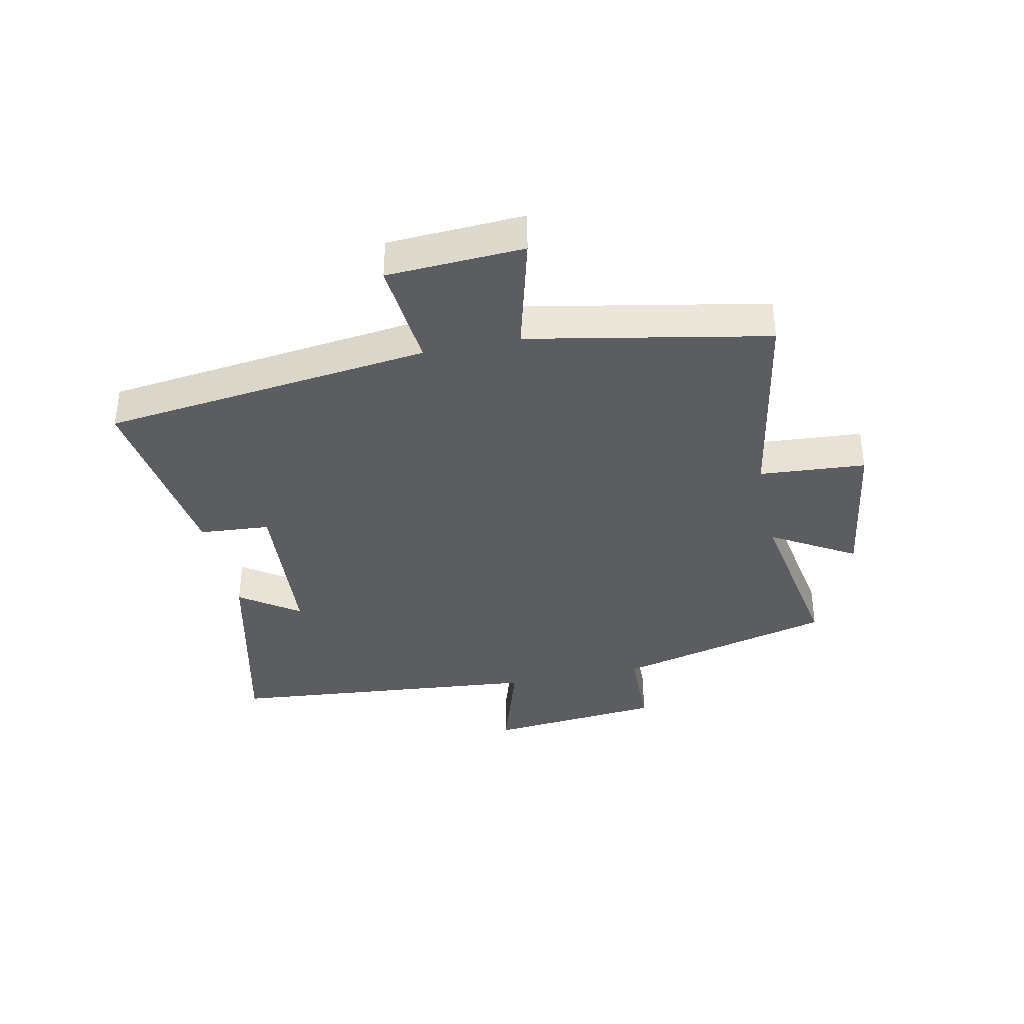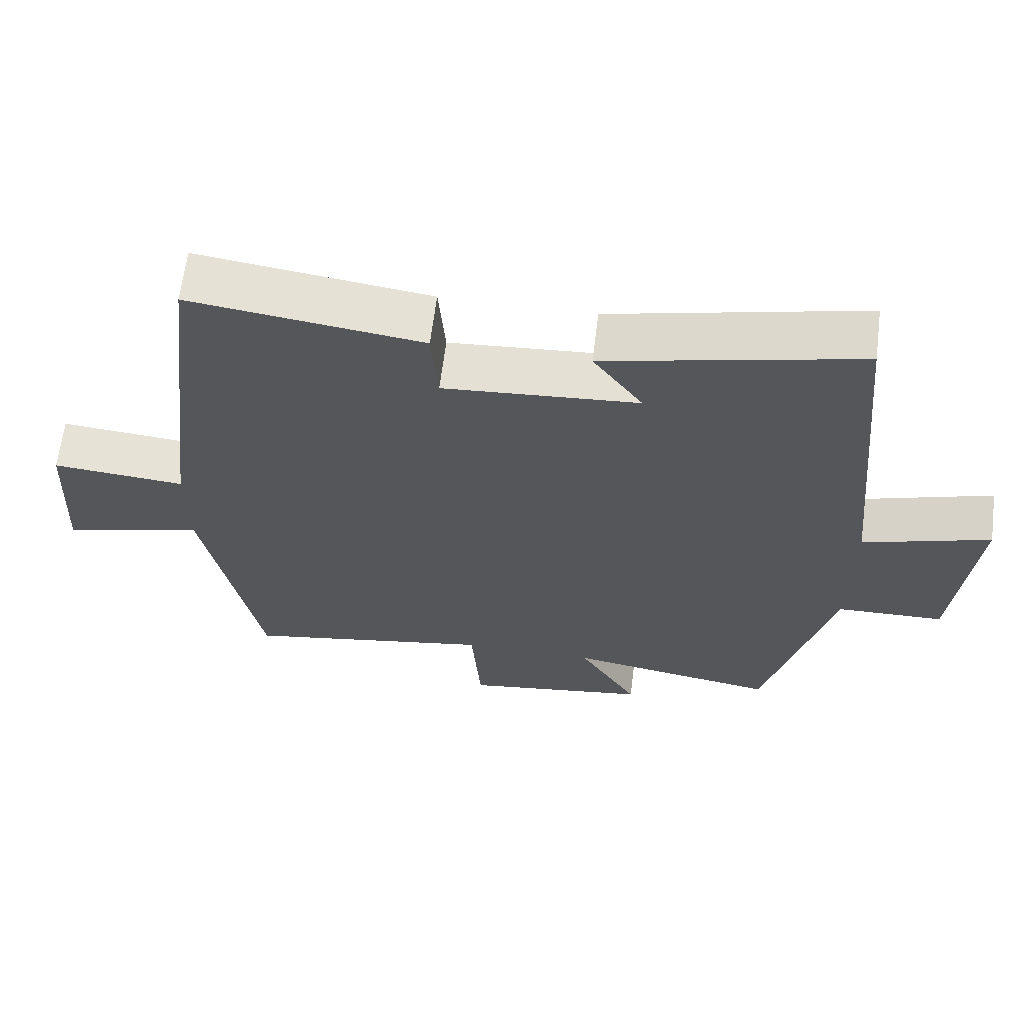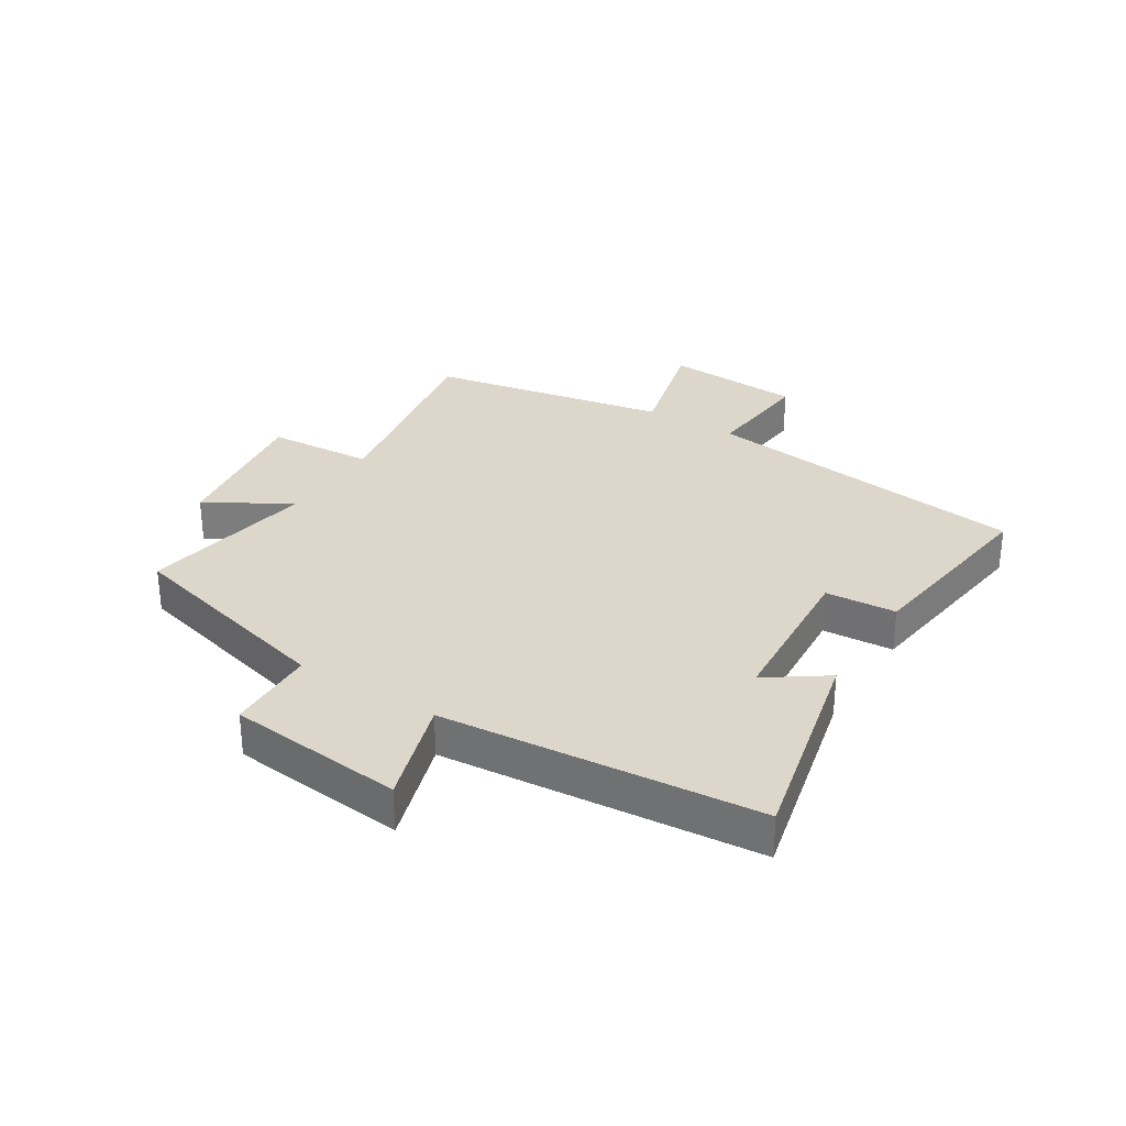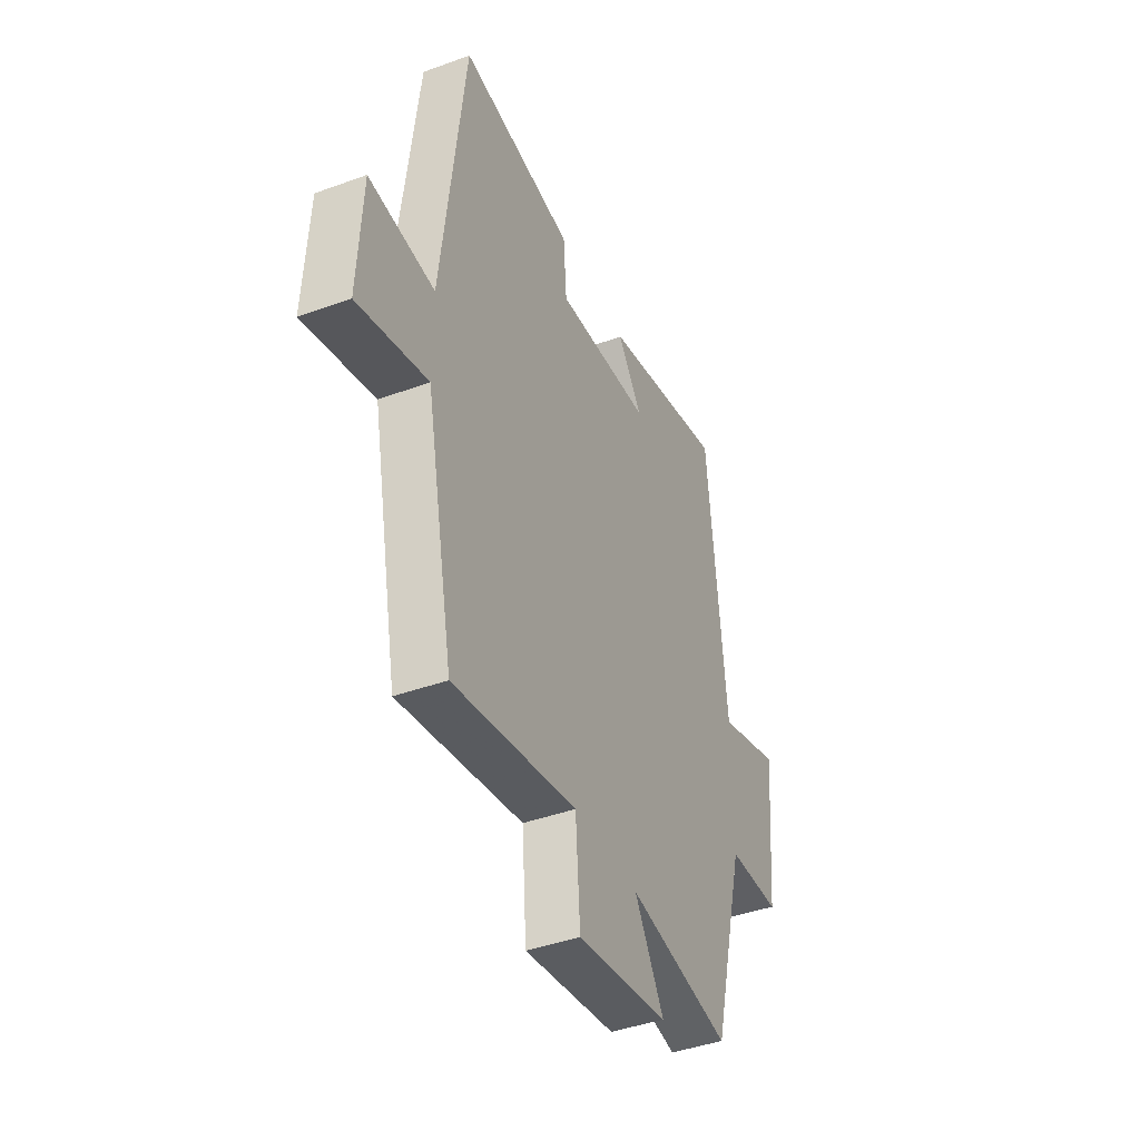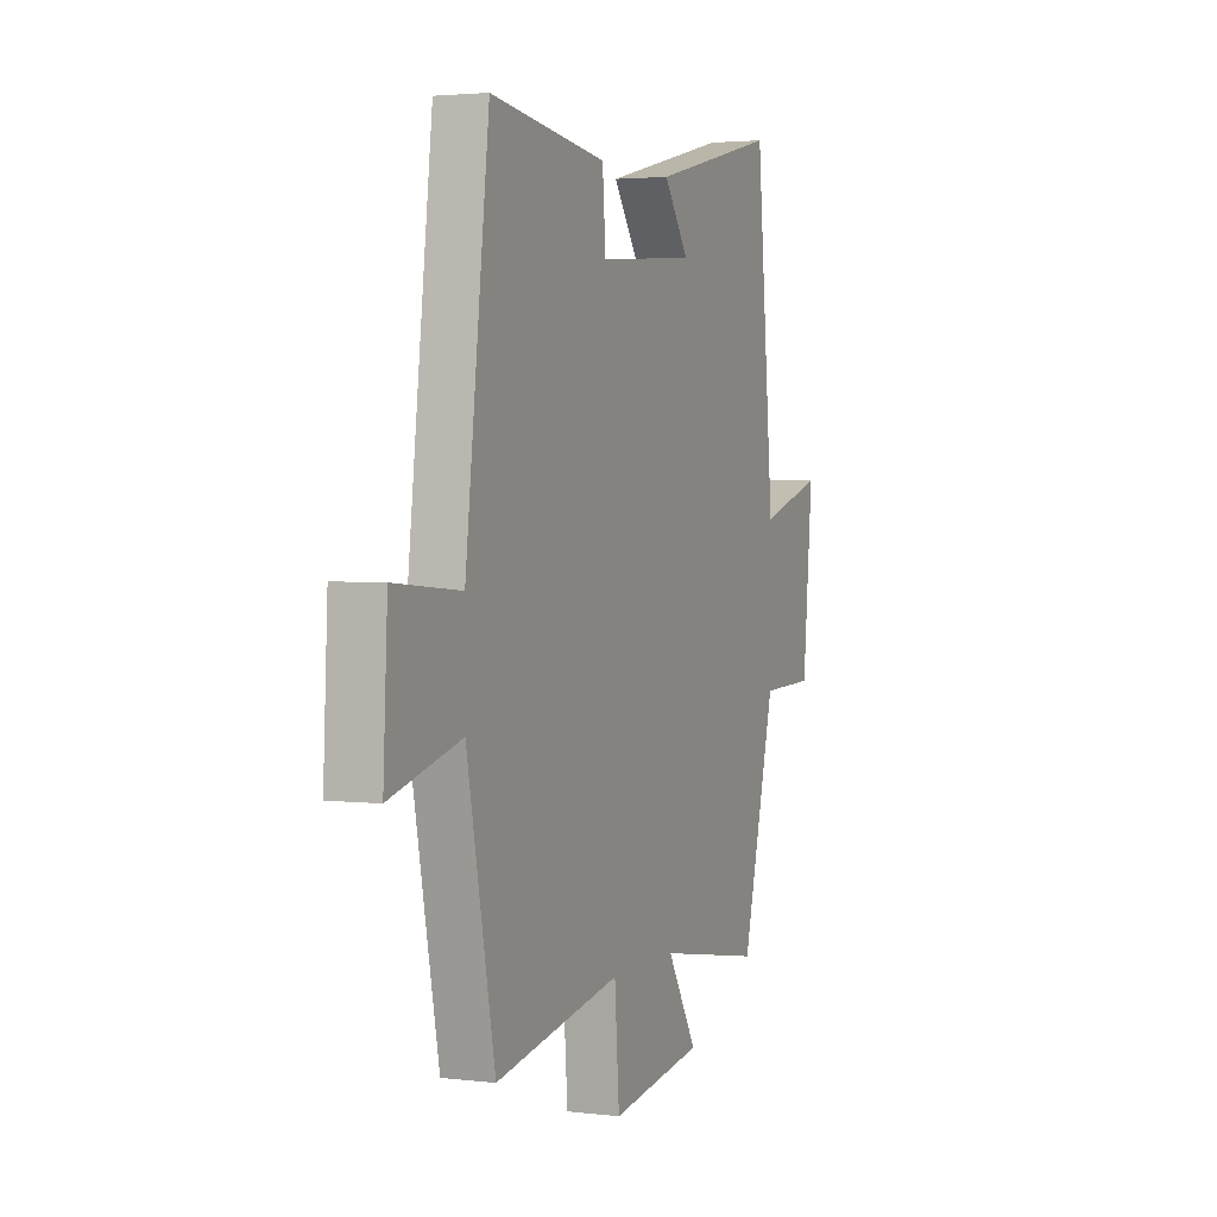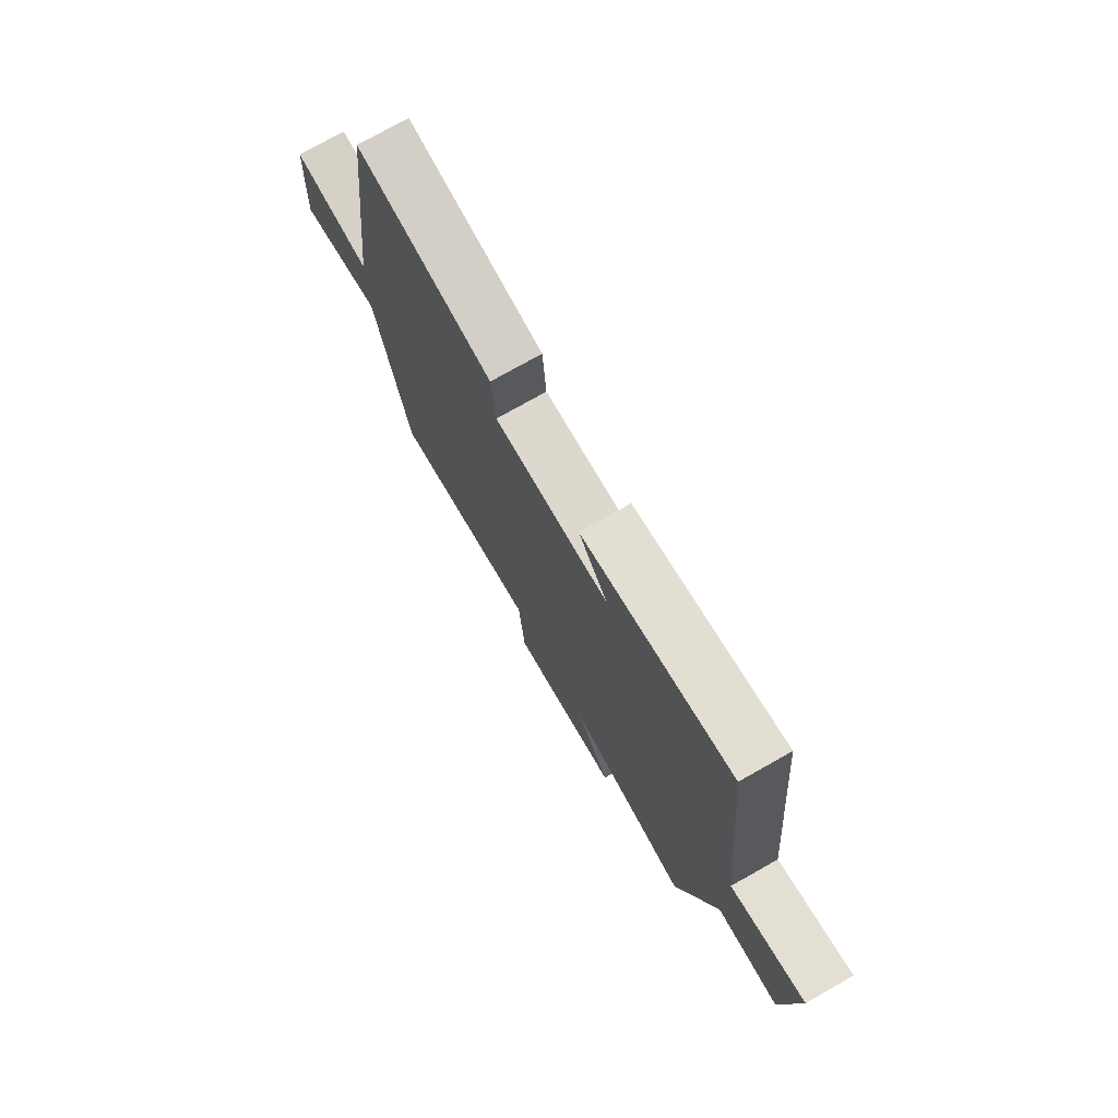
<metadata>
{"format":"obj","ext":"obj","renderer":"f3d","projection":"perspective","resolution":1024,"background":"white","views":[{"elev":-37.0,"azim":102.0,"up":"+Y"},{"elev":64.4,"azim":-172.9,"up":"+Z"},{"elev":30.8,"azim":-57.7,"up":"+Y"},{"elev":-42.0,"azim":113.7,"up":"+Z"},{"elev":2.8,"azim":112.7,"up":"+Z"},{"elev":75.3,"azim":-119.5,"up":"+Z"}]}
</metadata>
<code>
v 0.422 0.07 -0.563
v 0.073 0.07 -0.5
v 0.06 0.07 -0.677
v -0.198 0.07 -0.639
v -0.115 0.07 -0.5
v -0.407 0.07 -0.55
v -0.5 0.07 -0.186
v -0.649 0.07 -0.182
v -0.677 0.07 0.112
v -0.5 0.07 0.056
v -0.45 0.07 0.583
v -0.098 0.07 0.5
v -0.167 0.07 0.402
v 0.103 0.07 0.382
v 0.112 0.07 0.5
v 0.434 0.07 0.543
v 0.5 0.07 -0.005
v 0.685 0.07 0.011
v 0.697 0.07 -0.217
v 0.5 0.07 -0.165
v 0.422 0 -0.563
v 0.073 0 -0.5
v 0.06 0 -0.677
v -0.198 0 -0.639
v -0.115 0 -0.5
v -0.407 0 -0.55
v -0.5 0 -0.186
v -0.649 0 -0.182
v -0.677 0 0.112
v -0.5 0 0.056
v -0.45 0 0.583
v -0.098 0 0.5
v -0.167 0 0.402
v 0.103 0 0.382
v 0.112 0 0.5
v 0.434 0 0.543
v 0.5 0 -0.005
v 0.685 0 0.011
v 0.697 0 -0.217
v 0.5 0 -0.165
f 17 18 19 20
f 20 1 2
f 17 20 2
f 16 17 2
f 15 16 2
f 14 15 2
f 13 14 2 3
f 10 11 12 13
f 10 13 3
f 7 8 9 10
f 5 6 7 10
f 5 10 3
f 3 4 5
f 40 39 38 37
f 22 21 40
f 22 40 37
f 22 37 36
f 22 36 35
f 22 35 34
f 23 22 34 33
f 33 32 31 30
f 23 33 30
f 30 29 28 27
f 30 27 26 25
f 23 30 25
f 25 24 23
f 1 21 22 2
f 2 22 23 3
f 3 23 24 4
f 4 24 25 5
f 5 25 26 6
f 6 26 27 7
f 7 27 28 8
f 8 28 29 9
f 9 29 30 10
f 10 30 31 11
f 11 31 32 12
f 12 32 33 13
f 13 33 34 14
f 14 34 35 15
f 15 35 36 16
f 16 36 37 17
f 17 37 38 18
f 18 38 39 19
f 19 39 40 20
f 20 40 21 1

</code>
